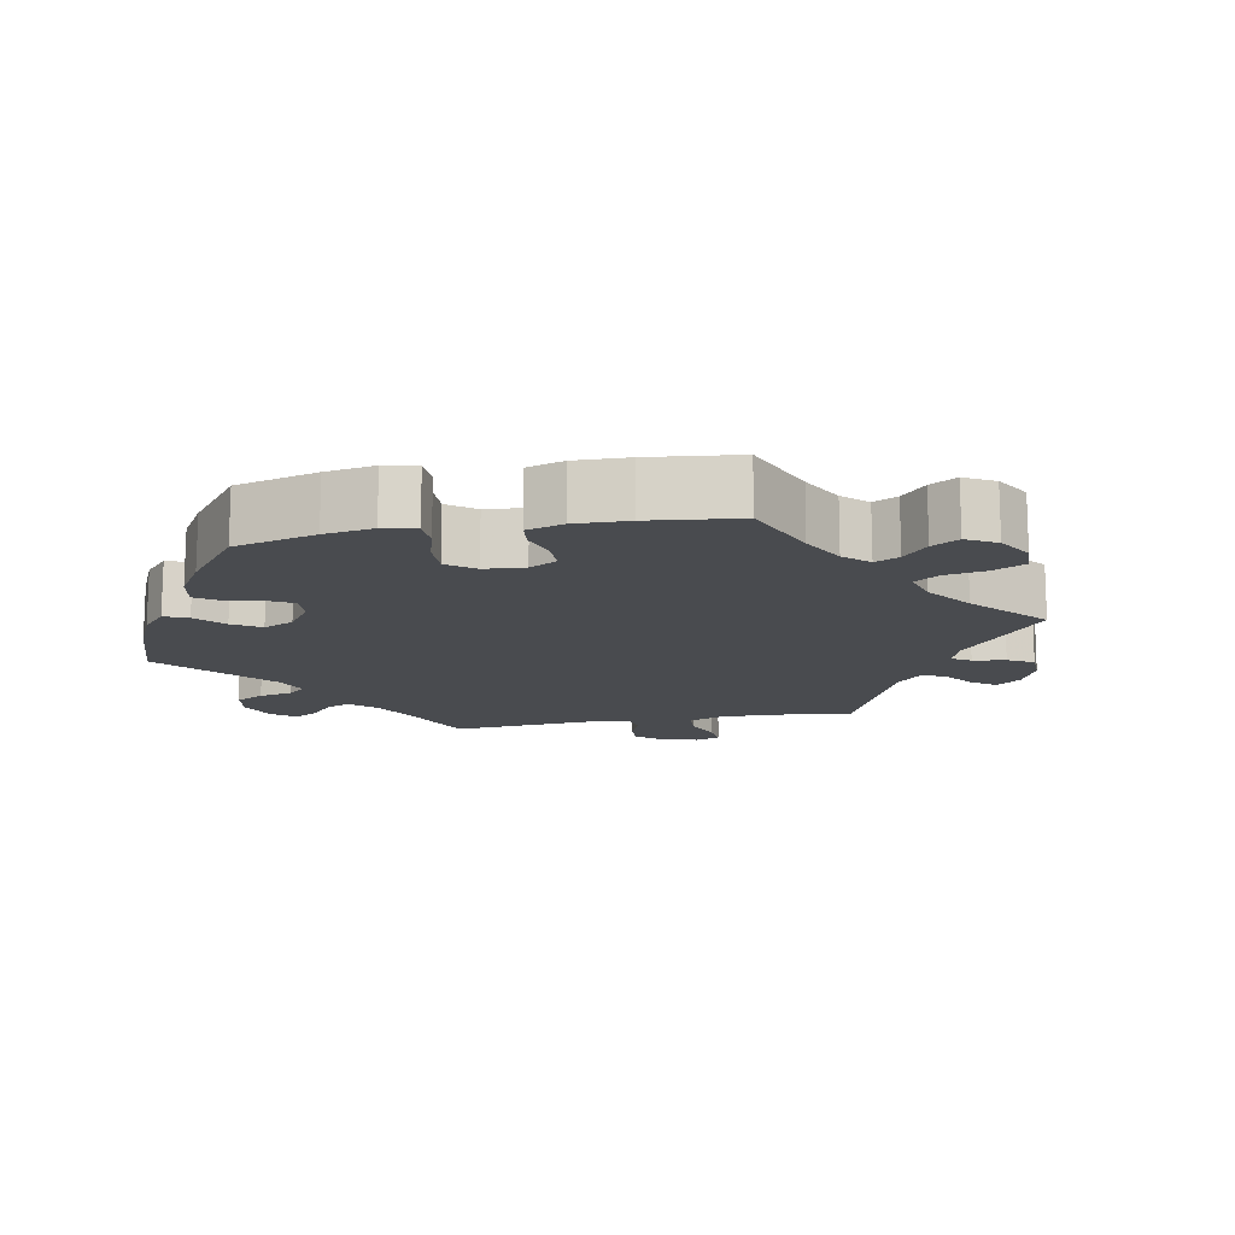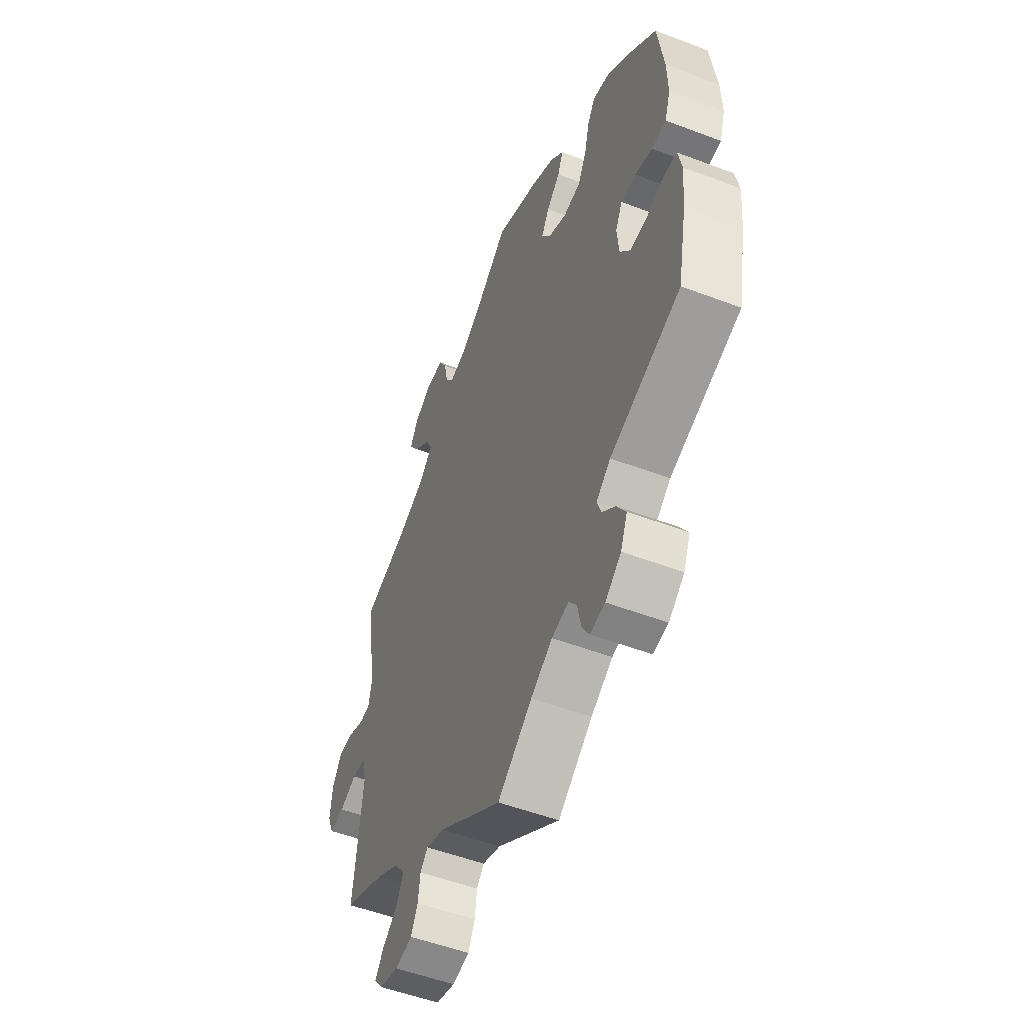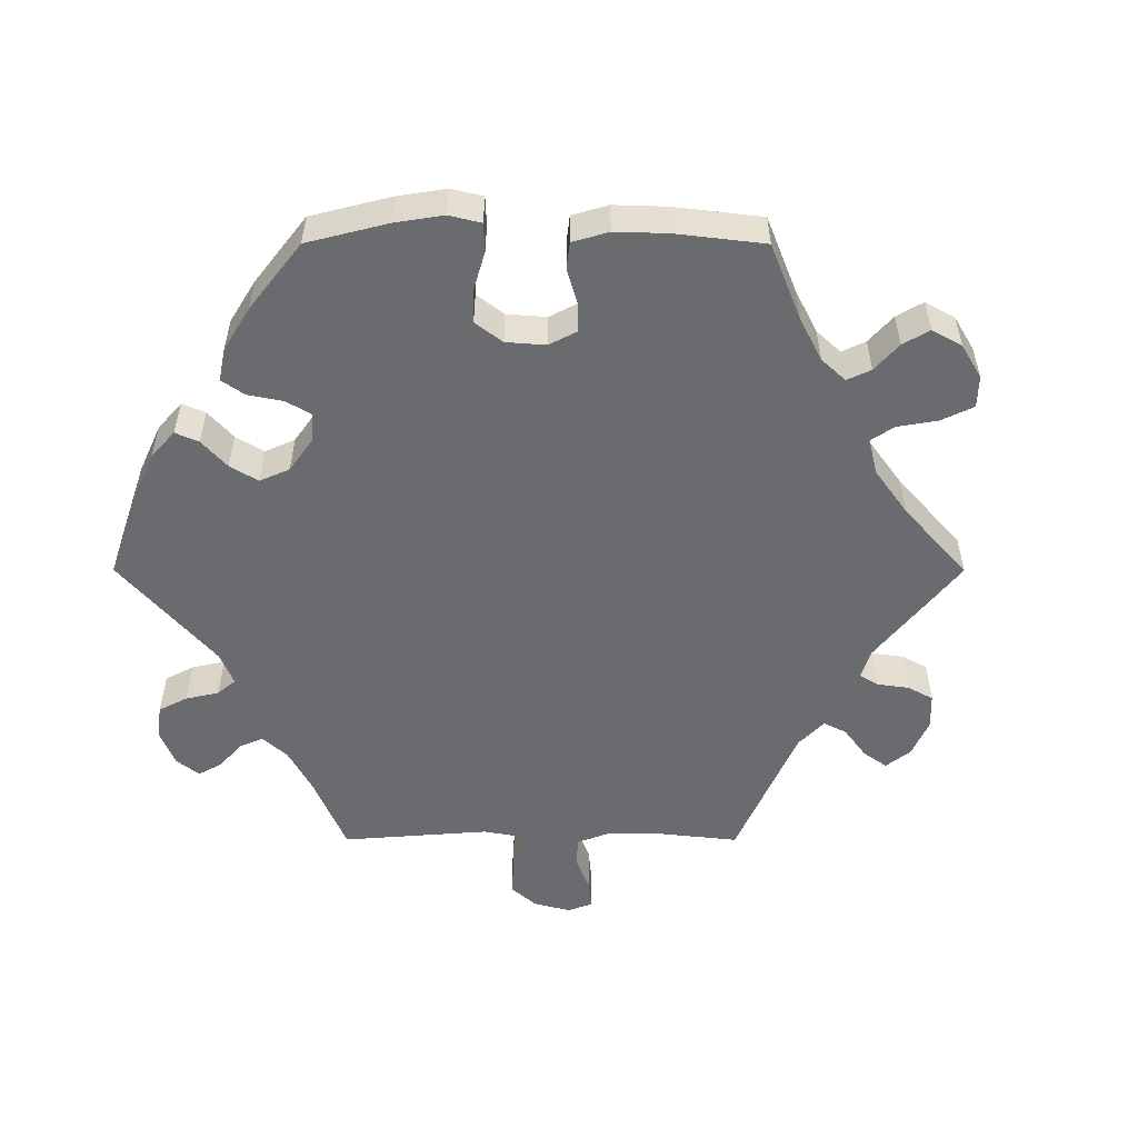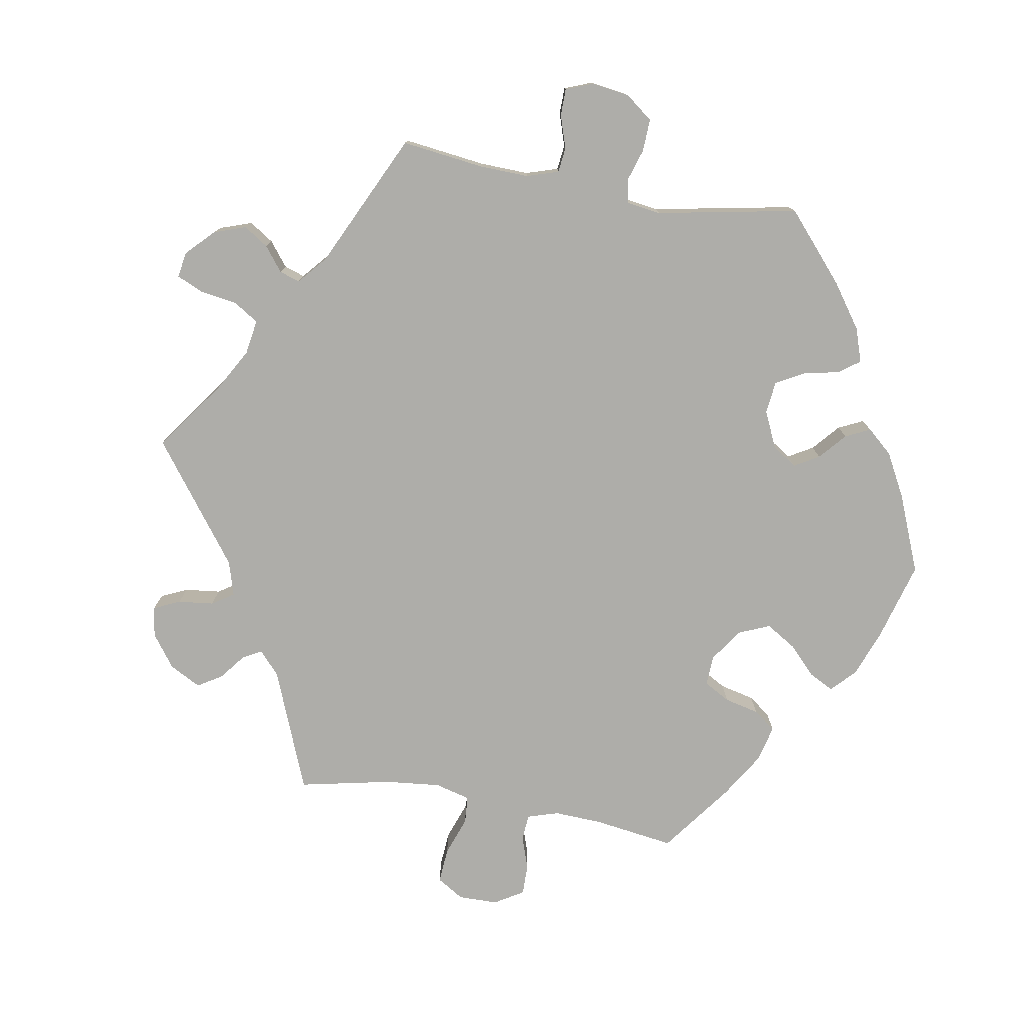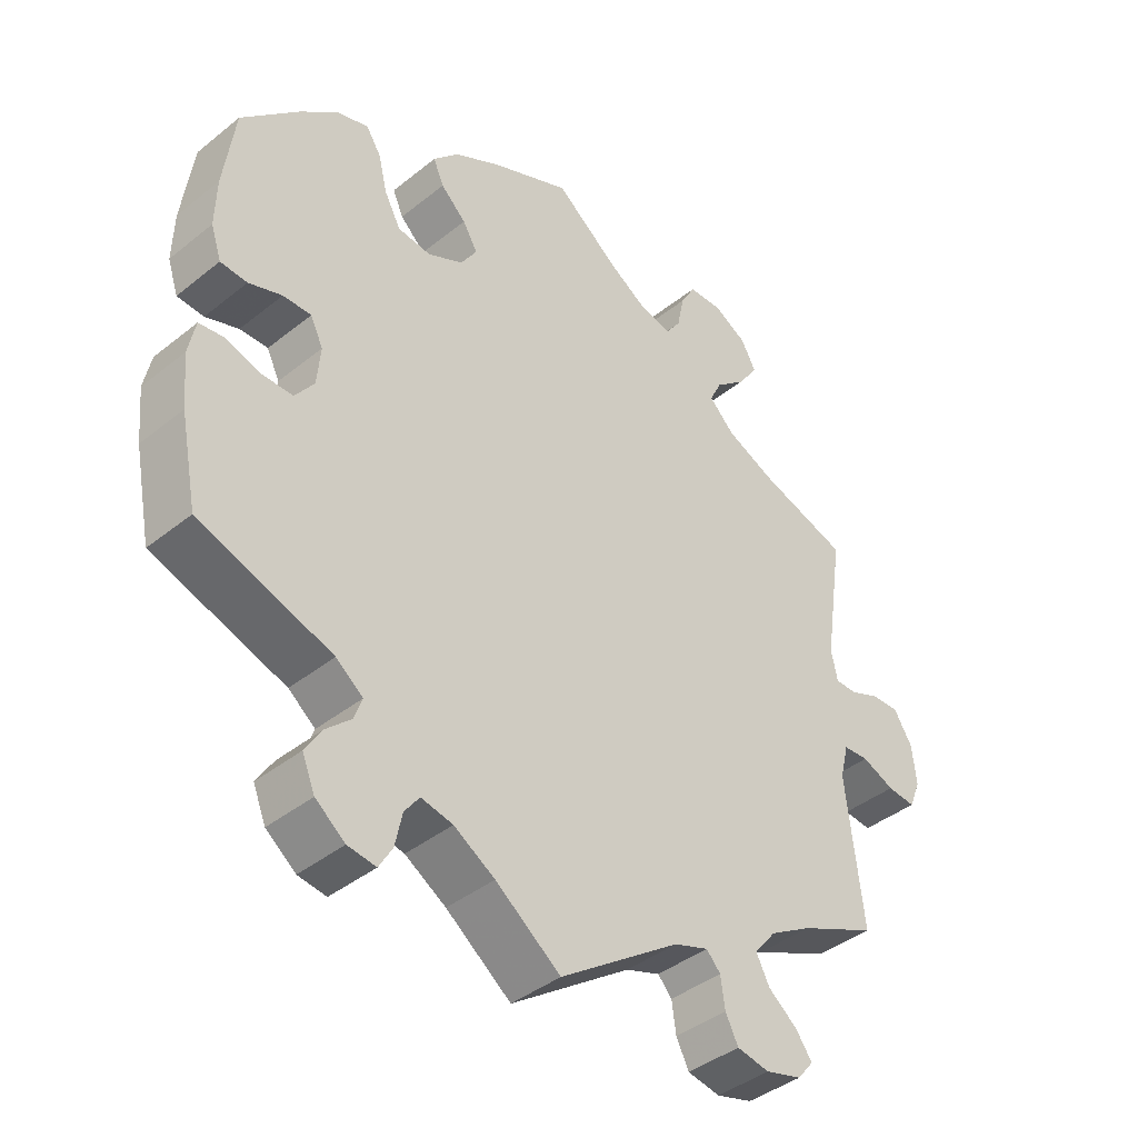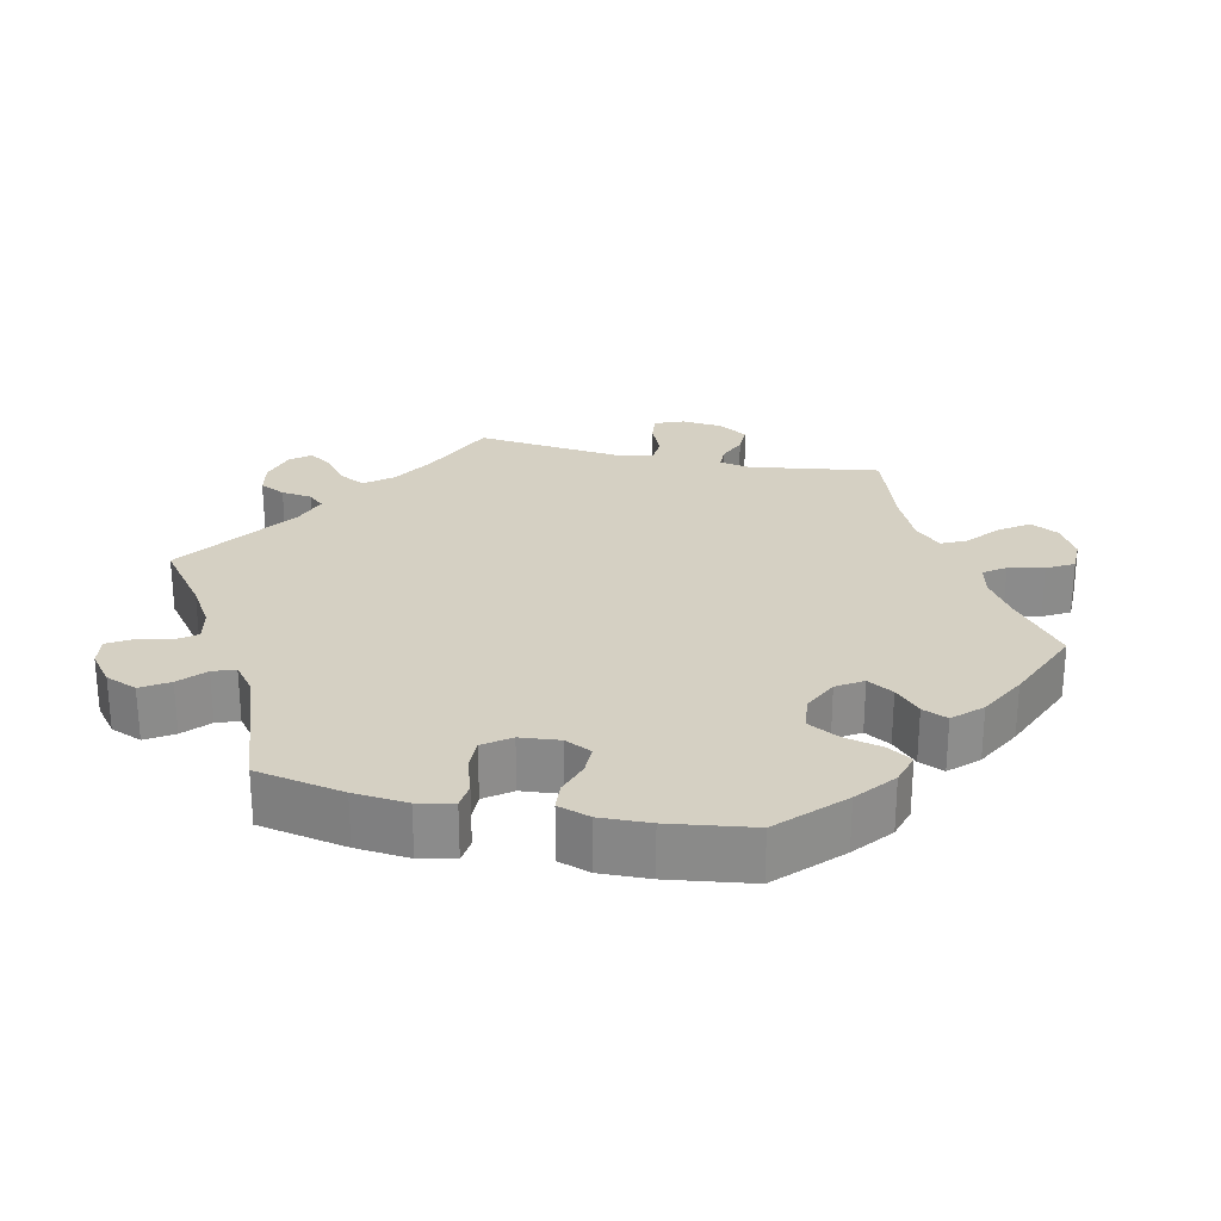
<metadata>
{"format":"obj","ext":"obj","renderer":"f3d","projection":"perspective","resolution":1024,"background":"white","views":[{"elev":-14.2,"azim":-19.0,"up":"+Y"},{"elev":-52.3,"azim":-112.3,"up":"+Z"},{"elev":-53.3,"azim":-30.1,"up":"+Y"},{"elev":-77.1,"azim":-159.8,"up":"+Y"},{"elev":-40.7,"azim":-45.6,"up":"+Z"},{"elev":26.0,"azim":-77.7,"up":"+Y"}]}
</metadata>
<code>
v -0.417 0.07 0.37
v -0.364 0.07 0.413
v -0.32 0.07 0.426
v -0.299 0.07 0.393
v -0.286 0.07 0.34
v -0.263 0.07 0.297
v -0.216 0.07 0.291
v -0.166 0.07 0.315
v -0.143 0.07 0.351
v -0.164 0.07 0.387
v -0.2 0.07 0.421
v -0.215 0.07 0.456
v -0.179 0.07 0.494
v -0.114 0.07 0.529
v 0 0.07 0.578
v 0.09 0.07 0.507
v 0.146 0.07 0.471
v 0.19 0.07 0.461
v 0.211 0.07 0.491
v 0.221 0.07 0.54
v 0.242 0.07 0.577
v 0.289 0.07 0.578
v 0.337 0.07 0.551
v 0.358 0.07 0.512
v 0.33 0.07 0.471
v 0.286 0.07 0.434
v 0.269 0.07 0.399
v 0.305 0.07 0.363
v 0.376 0.07 0.331
v 0.501 0.07 0.29
v 0.474 0.07 0.108
v 0.483 0.07 0.066
v 0.513 0.07 0.065
v 0.555 0.07 0.082
v 0.595 0.07 0.083
v 0.621 0.07 0.041
v 0.627 0.07 -0.015
v 0.611 0.07 -0.055
v 0.571 0.07 -0.051
v 0.525 0.07 -0.031
v 0.489 0.07 -0.033
v 0.477 0.07 -0.082
v 0.501 0.07 -0.289
v 0.392 0.07 -0.337
v 0.332 0.07 -0.372
v 0.301 0.07 -0.41
v 0.32 0.07 -0.447
v 0.361 0.07 -0.48
v 0.384 0.07 -0.512
v 0.361 0.07 -0.54
v 0.31 0.07 -0.554
v 0.264 0.07 -0.545
v 0.246 0.07 -0.509
v 0.24 0.07 -0.466
v 0.22 0.07 -0.444
v 0.171 0.07 -0.461
v 0.001 0.07 -0.578
v -0.091 0.07 -0.508
v -0.149 0.07 -0.472
v -0.194 0.07 -0.462
v -0.215 0.07 -0.49
v -0.225 0.07 -0.537
v -0.244 0.07 -0.569
v -0.284 0.07 -0.563
v -0.326 0.07 -0.53
v -0.344 0.07 -0.486
v -0.32 0.07 -0.448
v -0.285 0.07 -0.416
v -0.274 0.07 -0.385
v -0.312 0.07 -0.355
v -0.5 0.07 -0.289
v -0.524 0.07 -0.167
v -0.531 0.07 -0.093
v -0.521 0.07 -0.044
v -0.486 0.07 -0.04
v -0.437 0.07 -0.056
v -0.392 0.07 -0.057
v -0.365 0.07 -0.02
v -0.36 0.07 0.035
v -0.378 0.07 0.072
v -0.418 0.07 0.072
v -0.465 0.07 0.056
v -0.503 0.07 0.059
v -0.518 0.07 0.104
v -0.516 0.07 0.173
v -0.5 0.07 0.289
v -0.417 0 0.37
v -0.364 0 0.413
v -0.32 0 0.426
v -0.299 0 0.393
v -0.286 0 0.34
v -0.263 0 0.297
v -0.216 0 0.291
v -0.166 0 0.315
v -0.143 0 0.351
v -0.164 0 0.387
v -0.2 0 0.421
v -0.215 0 0.456
v -0.179 0 0.494
v -0.114 0 0.529
v 0 0 0.578
v 0.09 0 0.507
v 0.146 0 0.471
v 0.19 0 0.461
v 0.211 0 0.491
v 0.221 0 0.54
v 0.242 0 0.577
v 0.289 0 0.578
v 0.337 0 0.551
v 0.358 0 0.512
v 0.33 0 0.471
v 0.286 0 0.434
v 0.269 0 0.399
v 0.305 0 0.363
v 0.376 0 0.331
v 0.501 0 0.29
v 0.474 0 0.108
v 0.483 0 0.066
v 0.513 0 0.065
v 0.555 0 0.082
v 0.595 0 0.083
v 0.621 0 0.041
v 0.627 0 -0.015
v 0.611 0 -0.055
v 0.571 0 -0.051
v 0.525 0 -0.031
v 0.489 0 -0.033
v 0.477 0 -0.082
v 0.501 0 -0.289
v 0.392 0 -0.337
v 0.332 0 -0.372
v 0.301 0 -0.41
v 0.32 0 -0.447
v 0.361 0 -0.48
v 0.384 0 -0.512
v 0.361 0 -0.54
v 0.31 0 -0.554
v 0.264 0 -0.545
v 0.246 0 -0.509
v 0.24 0 -0.466
v 0.22 0 -0.444
v 0.171 0 -0.461
v 0.001 0 -0.578
v -0.091 0 -0.508
v -0.149 0 -0.472
v -0.194 0 -0.462
v -0.215 0 -0.49
v -0.225 0 -0.537
v -0.244 0 -0.569
v -0.284 0 -0.563
v -0.326 0 -0.53
v -0.344 0 -0.486
v -0.32 0 -0.448
v -0.285 0 -0.416
v -0.274 0 -0.385
v -0.312 0 -0.355
v -0.5 0 -0.289
v -0.524 0 -0.167
v -0.531 0 -0.093
v -0.521 0 -0.044
v -0.486 0 -0.04
v -0.437 0 -0.056
v -0.392 0 -0.057
v -0.365 0 -0.02
v -0.36 0 0.035
v -0.378 0 0.072
v -0.418 0 0.072
v -0.465 0 0.056
v -0.503 0 0.059
v -0.518 0 0.104
v -0.516 0 0.173
v -0.5 0 0.289
f 81 82 83 84
f 80 81 84 85
f 73 74 75 76
f 73 76 77
f 70 71 72 73
f 69 70 73 77
f 65 66 67 68
f 63 64 65 68
f 61 62 63 68
f 60 61 68 69
f 59 60 69 77
f 56 57 58
f 55 56 58 59
f 51 52 53 54
f 49 50 51 54
f 47 48 49 54
f 46 47 54 55
f 45 46 55 59
f 42 43 44
f 41 42 44 45
f 37 38 39 40
f 37 40 41
f 36 37 41
f 33 34 35 36
f 32 33 36 41
f 31 32 41 45
f 29 30 31 45
f 23 24 25 26
f 23 26 27
f 22 23 27
f 19 20 21 22
f 18 19 22 27
f 17 18 27 28
f 13 14 15 16
f 13 16 17 28
f 10 11 12 13
f 9 10 13 28
f 2 3 4 5
f 2 5 6
f 1 2 6
f 80 85 86 1
f 45 59 77 78
f 45 78 79
f 8 9 28 29
f 7 8 29 45
f 6 7 45 79
f 1 6 79 80
f 170 169 168 167
f 171 170 167 166
f 162 161 160 159
f 163 162 159
f 159 158 157 156
f 163 159 156 155
f 154 153 152 151
f 154 151 150 149
f 154 149 148 147
f 155 154 147 146
f 163 155 146 145
f 144 143 142
f 145 144 142 141
f 140 139 138 137
f 140 137 136 135
f 140 135 134 133
f 141 140 133 132
f 145 141 132 131
f 130 129 128
f 131 130 128 127
f 126 125 124 123
f 127 126 123
f 127 123 122
f 122 121 120 119
f 127 122 119 118
f 131 127 118 117
f 131 117 116 115
f 112 111 110 109
f 113 112 109
f 113 109 108
f 108 107 106 105
f 113 108 105 104
f 114 113 104 103
f 102 101 100 99
f 114 103 102 99
f 99 98 97 96
f 114 99 96 95
f 91 90 89 88
f 92 91 88
f 92 88 87
f 87 172 171 166
f 164 163 145 131
f 165 164 131
f 115 114 95 94
f 131 115 94 93
f 165 131 93 92
f 166 165 92 87
f 1 87 88 2
f 2 88 89 3
f 3 89 90 4
f 4 90 91 5
f 5 91 92 6
f 6 92 93 7
f 7 93 94 8
f 8 94 95 9
f 9 95 96 10
f 10 96 97 11
f 11 97 98 12
f 12 98 99 13
f 13 99 100 14
f 14 100 101 15
f 15 101 102 16
f 16 102 103 17
f 17 103 104 18
f 18 104 105 19
f 19 105 106 20
f 20 106 107 21
f 21 107 108 22
f 22 108 109 23
f 23 109 110 24
f 24 110 111 25
f 25 111 112 26
f 26 112 113 27
f 27 113 114 28
f 28 114 115 29
f 29 115 116 30
f 30 116 117 31
f 31 117 118 32
f 32 118 119 33
f 33 119 120 34
f 34 120 121 35
f 35 121 122 36
f 36 122 123 37
f 37 123 124 38
f 38 124 125 39
f 39 125 126 40
f 40 126 127 41
f 41 127 128 42
f 42 128 129 43
f 43 129 130 44
f 44 130 131 45
f 45 131 132 46
f 46 132 133 47
f 47 133 134 48
f 48 134 135 49
f 49 135 136 50
f 50 136 137 51
f 51 137 138 52
f 52 138 139 53
f 53 139 140 54
f 54 140 141 55
f 55 141 142 56
f 56 142 143 57
f 57 143 144 58
f 58 144 145 59
f 59 145 146 60
f 60 146 147 61
f 61 147 148 62
f 62 148 149 63
f 63 149 150 64
f 64 150 151 65
f 65 151 152 66
f 66 152 153 67
f 67 153 154 68
f 68 154 155 69
f 69 155 156 70
f 70 156 157 71
f 71 157 158 72
f 72 158 159 73
f 73 159 160 74
f 74 160 161 75
f 75 161 162 76
f 76 162 163 77
f 77 163 164 78
f 78 164 165 79
f 79 165 166 80
f 80 166 167 81
f 81 167 168 82
f 82 168 169 83
f 83 169 170 84
f 84 170 171 85
f 85 171 172 86
f 86 172 87 1

</code>
